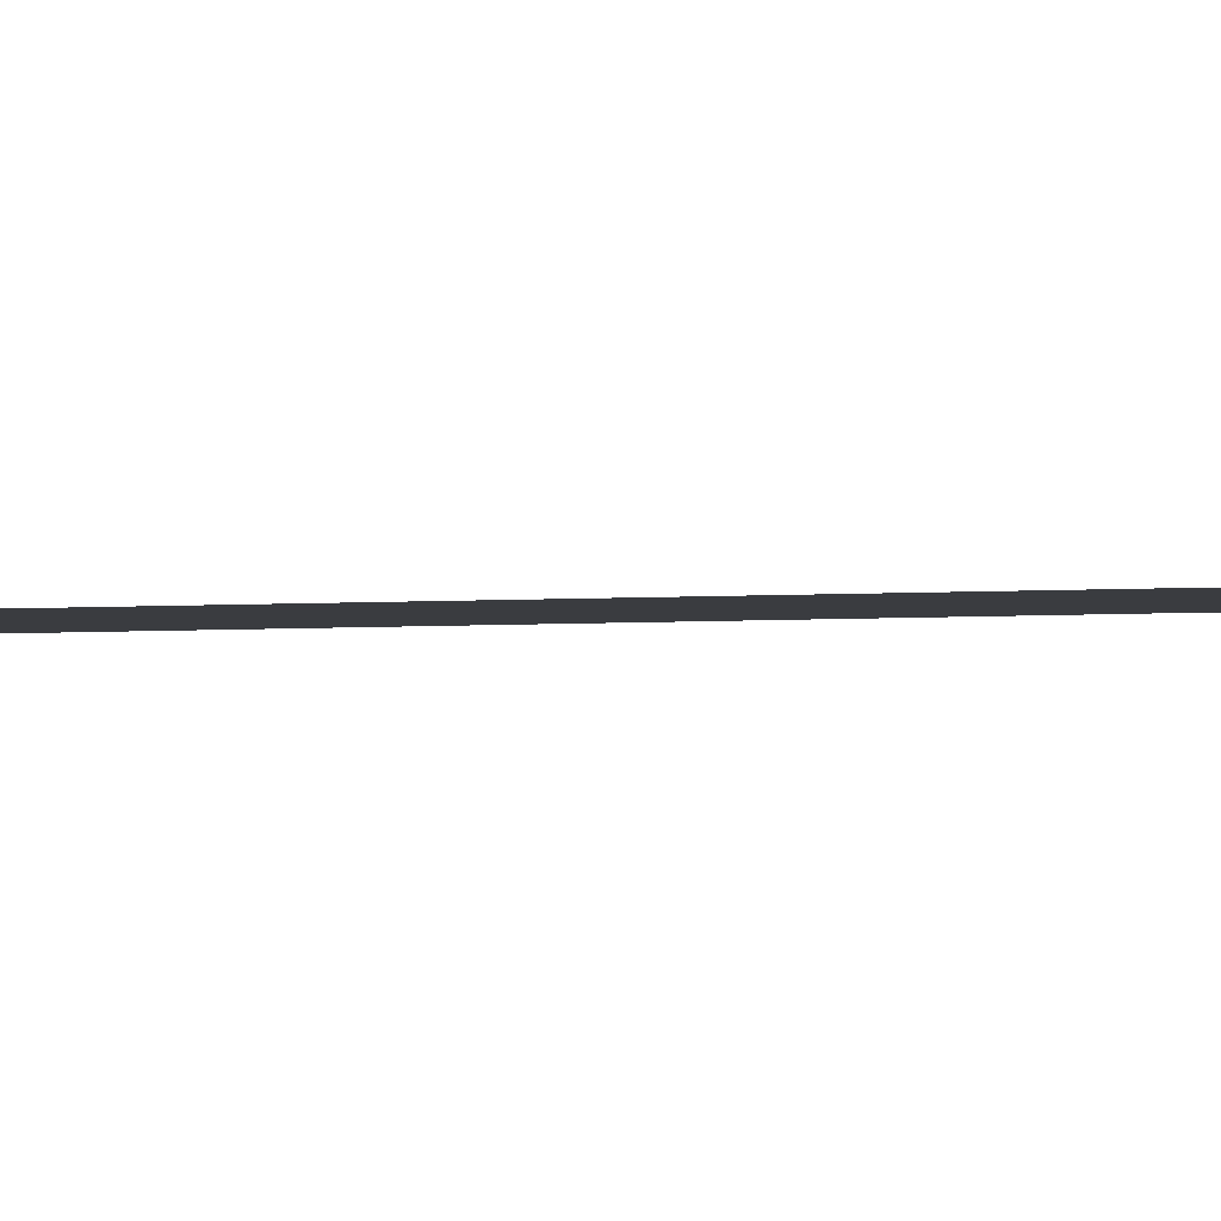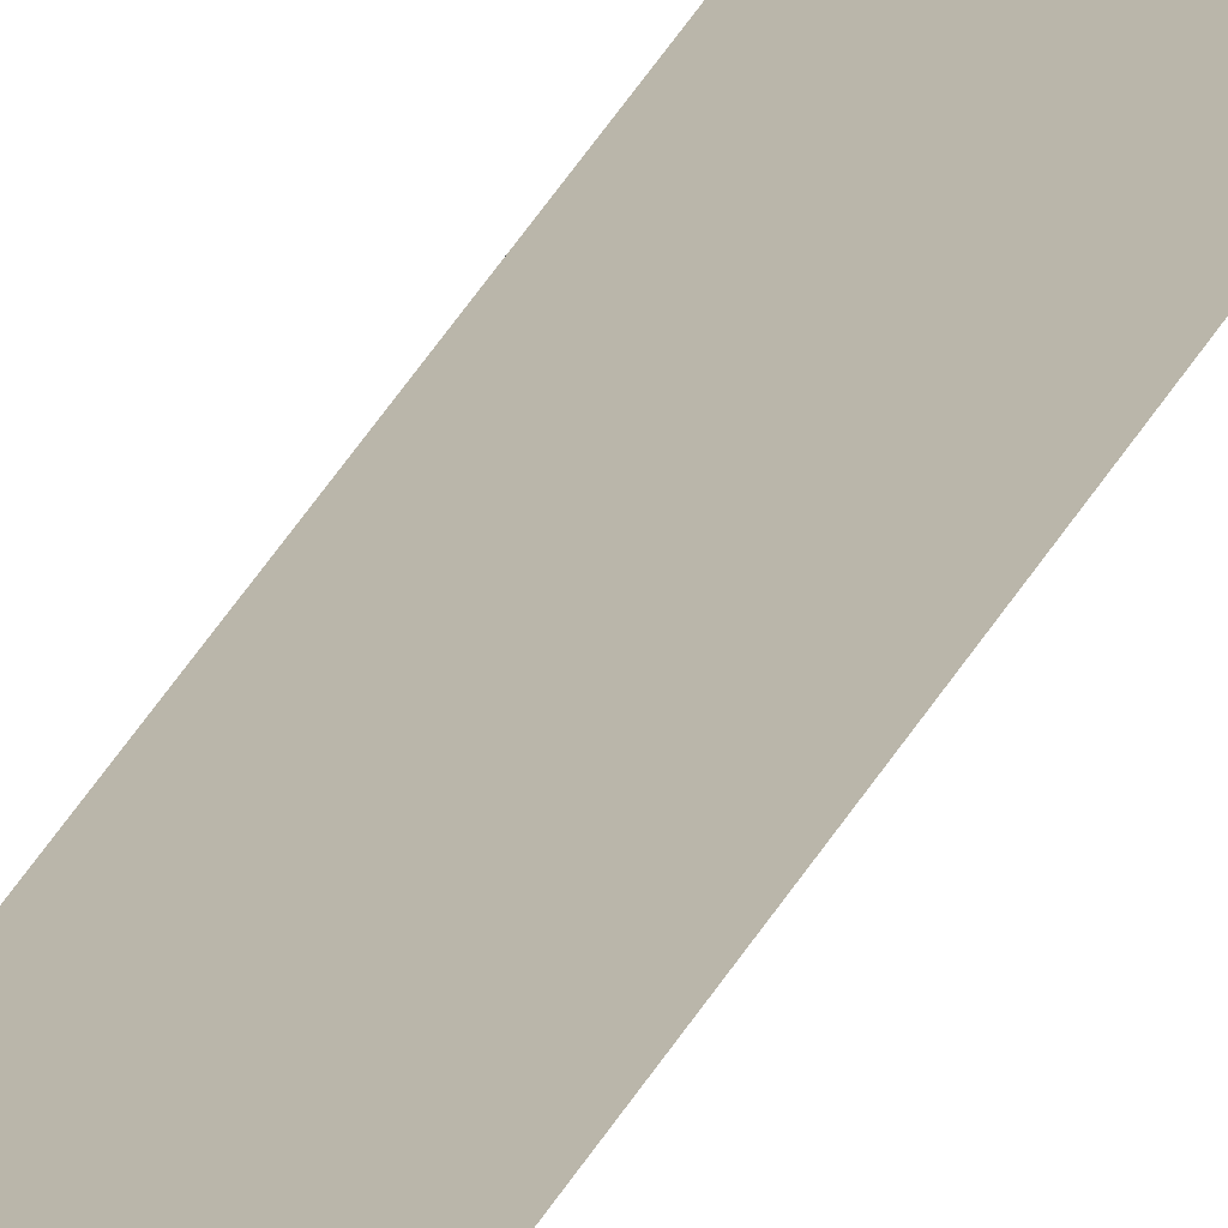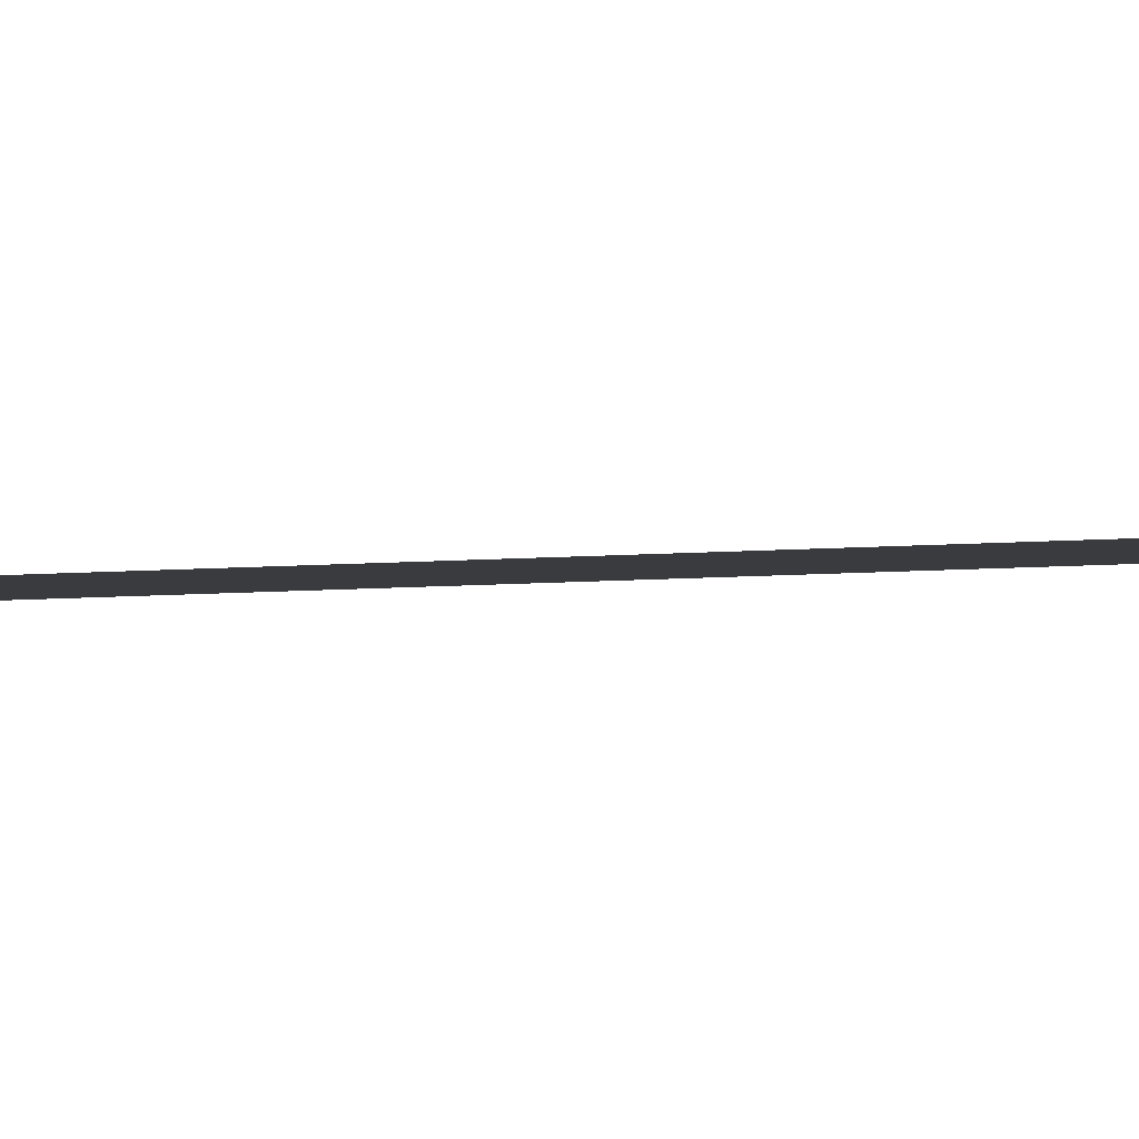
<metadata>
{"format":"obj","ext":"obj","renderer":"f3d","projection":"perspective","resolution":1024,"background":"white","views":[{"elev":-1.6,"azim":-57.9,"up":"+Y"},{"elev":13.8,"azim":-169.6,"up":"+Y"},{"elev":-0.9,"azim":154.1,"up":"+Y"}]}
</metadata>
<code>
o wall_obb.050_Mesh.055
v 123.4 4.508 -121.3
v 123.4 4.508 -128.1
v 123.4 4.508 -134.9
v 123.4 4.508 -141.7
v 123.4 4.508 -148.5
v 123.4 4.508 -155.3
v 123.4 4.508 -162.1
v 123.4 4.508 -168.9
v 123.4 4.508 -175.7
v 123.4 4.508 -182.5
v 122.9 4.508 -121.3
v 122.9 4.508 -128.1
v 122.9 4.508 -134.9
v 122.9 4.508 -141.7
v 122.9 4.508 -148.5
v 122.9 4.508 -155.3
v 122.9 4.508 -162.1
v 122.9 4.508 -168.9
v 122.9 4.508 -175.7
v 122.9 4.508 -182.5
f 1 2 3 4 5 6 7 8 9 10 20 19 18 17 16 15 14 13 12 11

</code>
